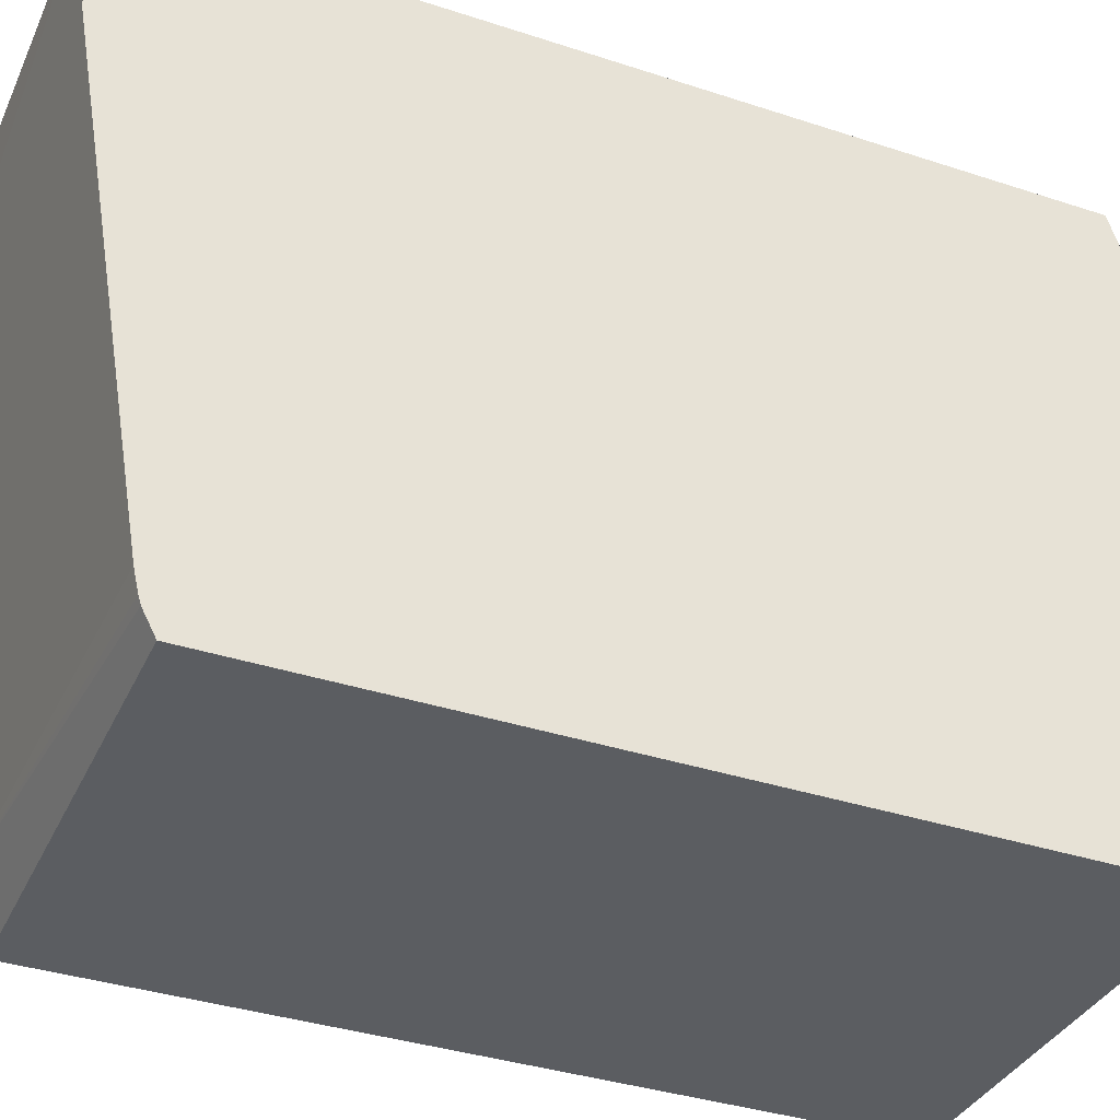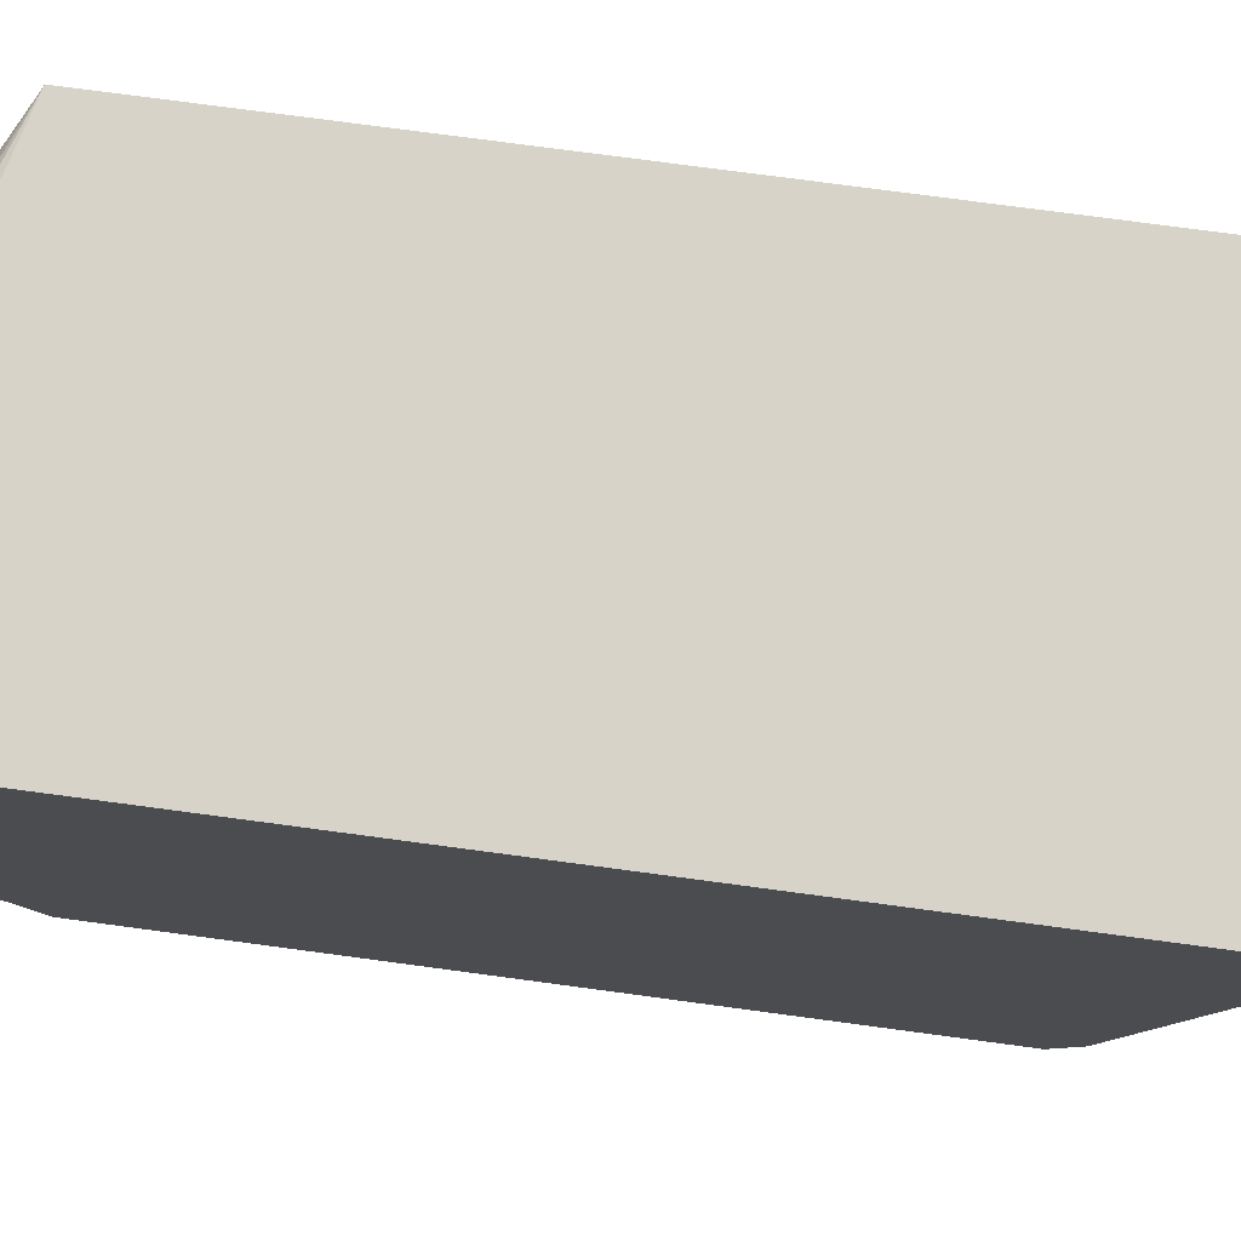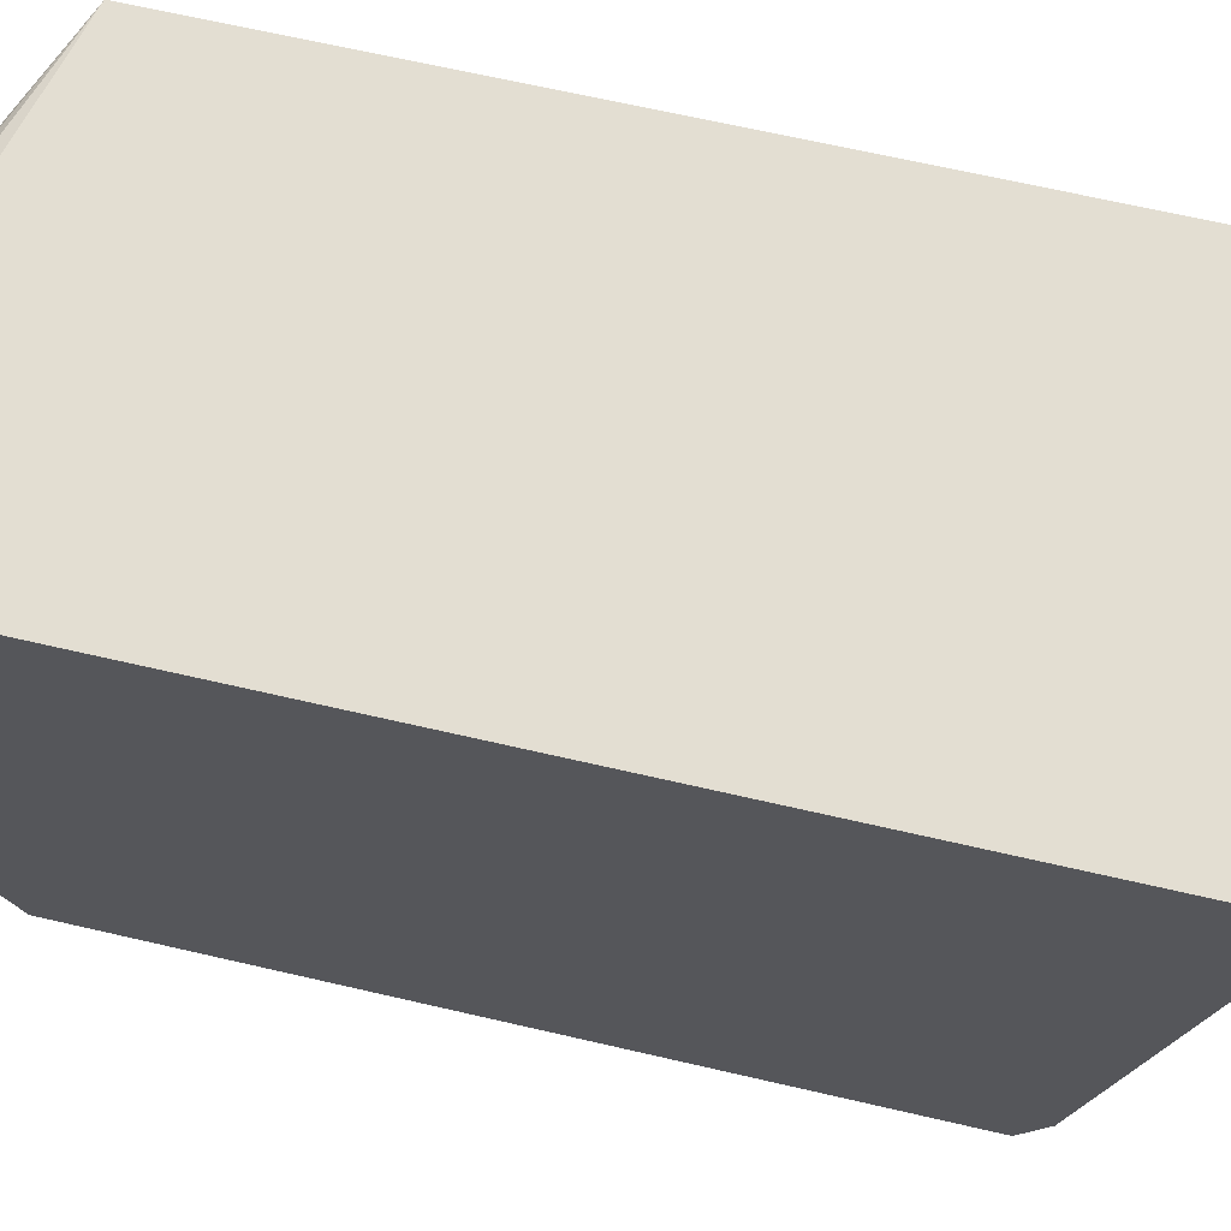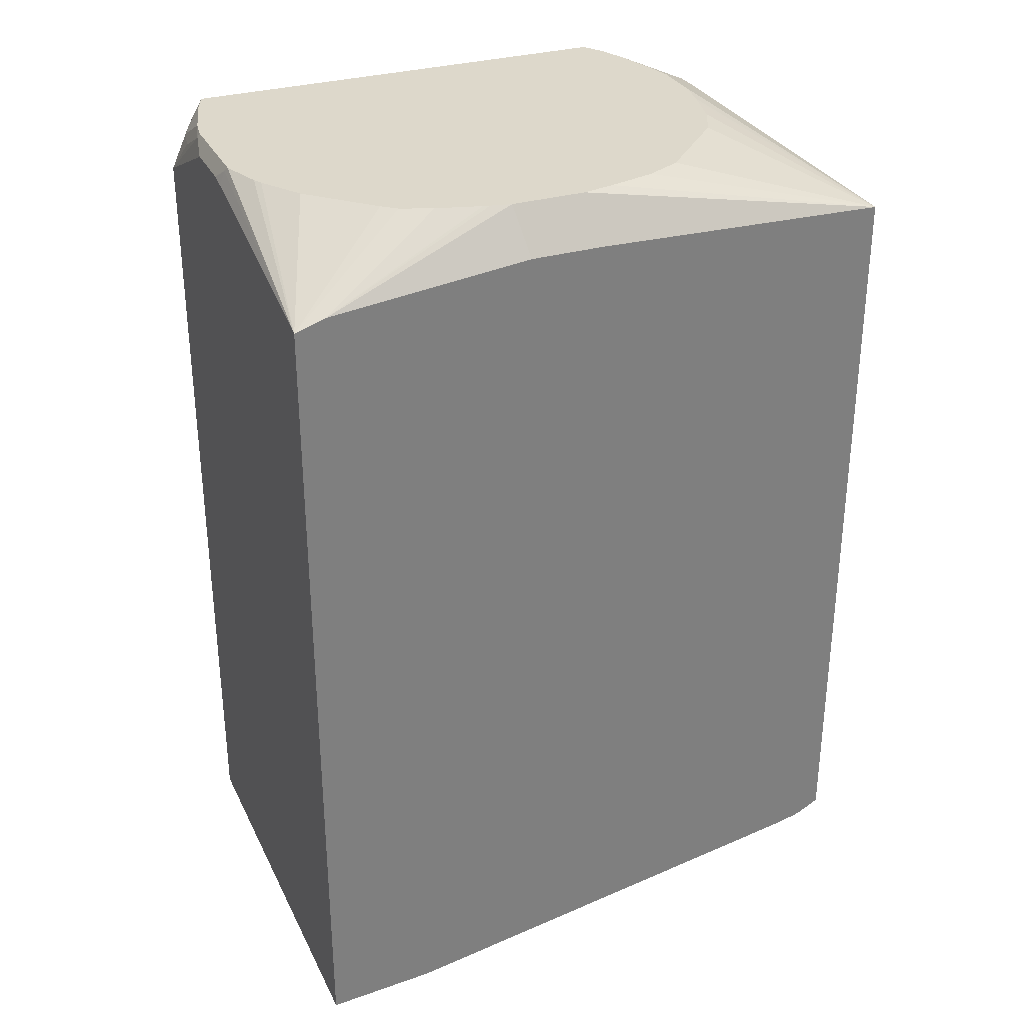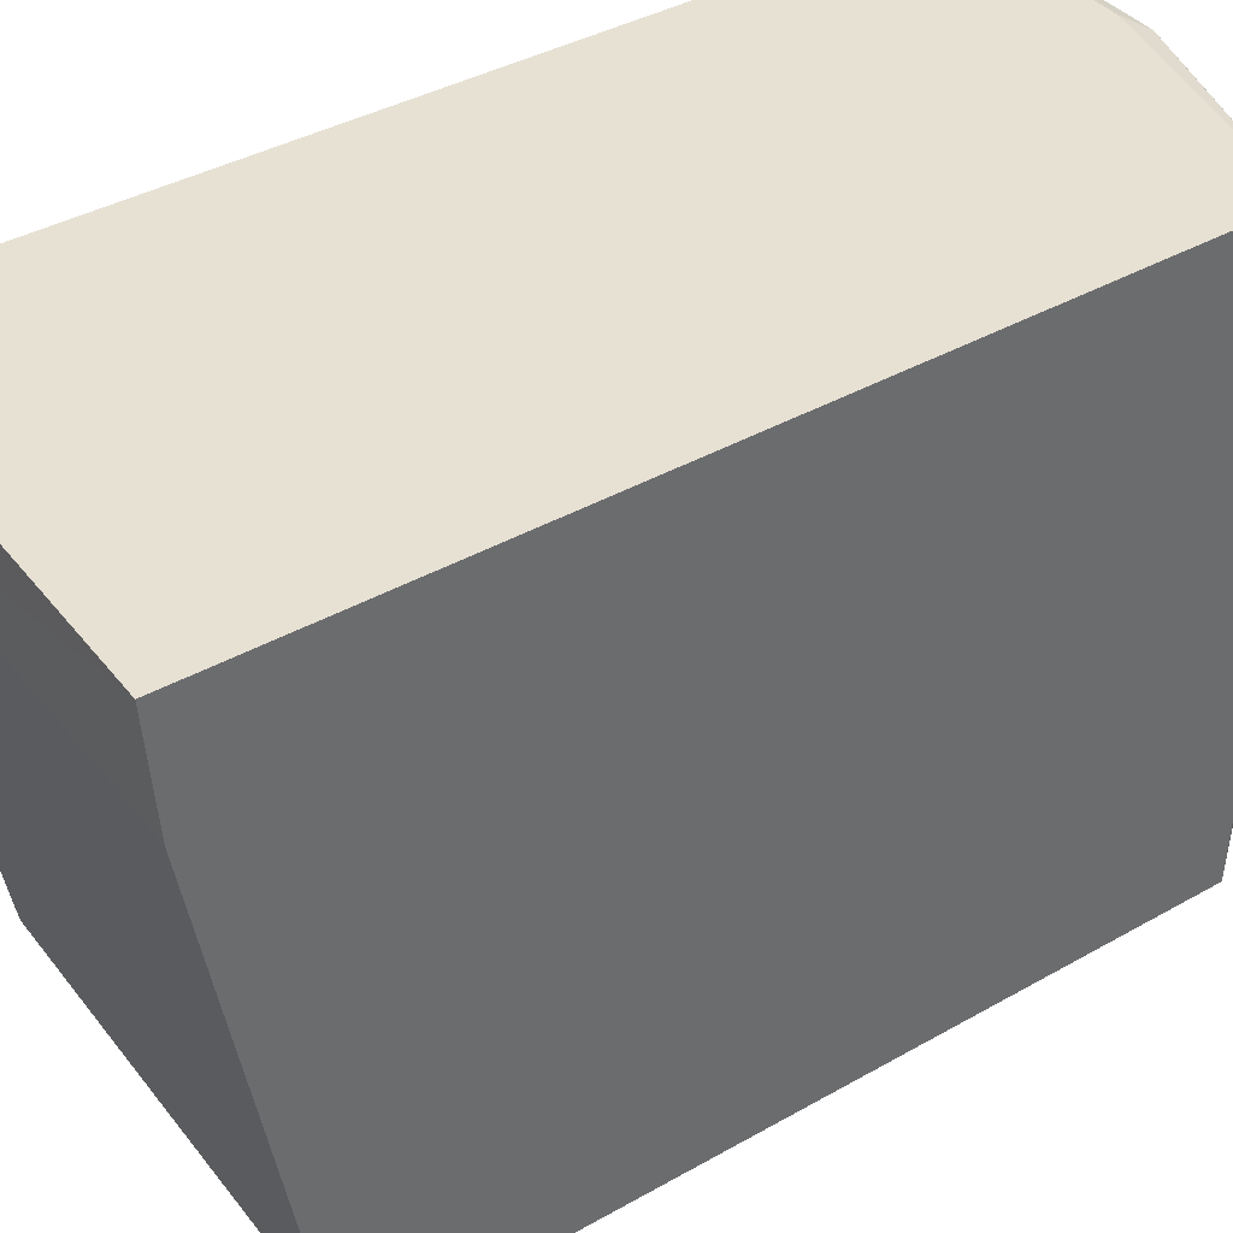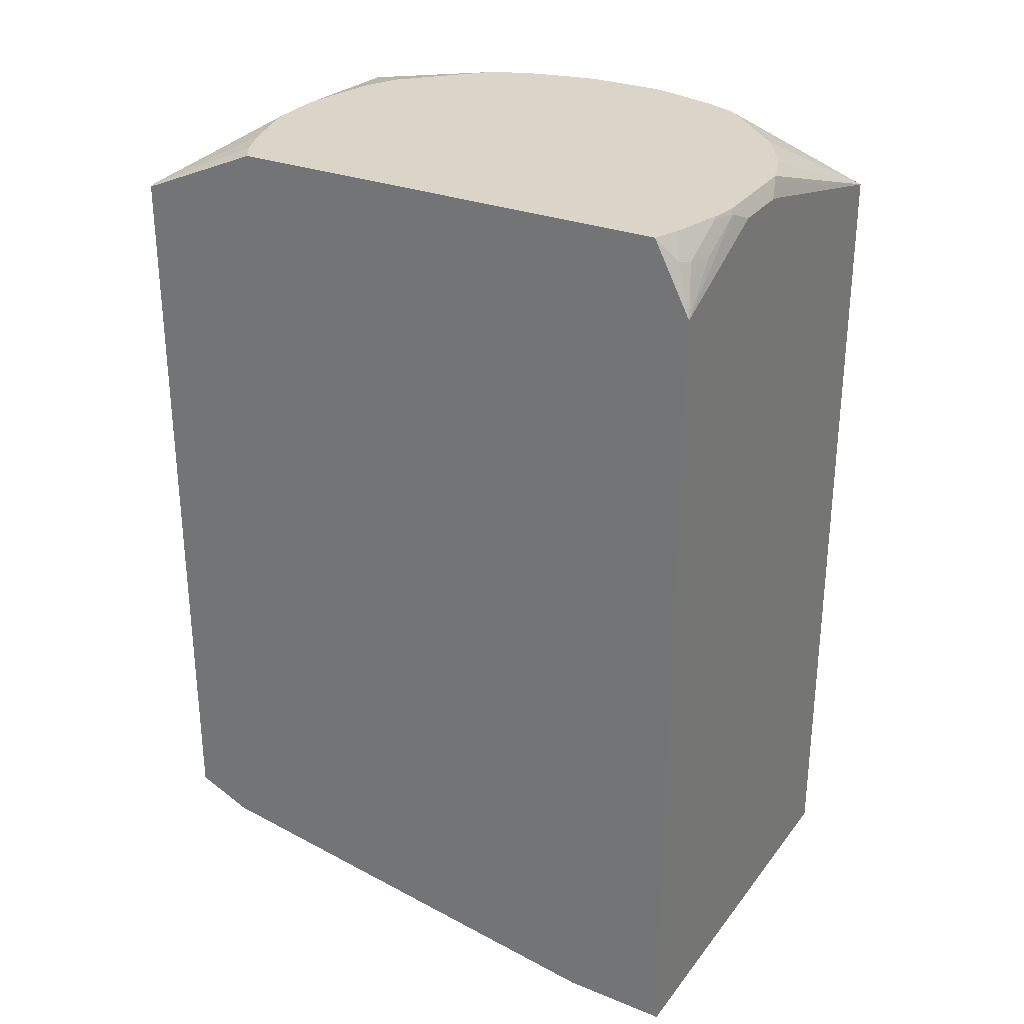
<metadata>
{"format":"obj","ext":"obj","renderer":"f3d","projection":"perspective","resolution":1024,"background":"white","views":[{"elev":-36.0,"azim":66.6,"up":"+Z"},{"elev":77.1,"azim":-82.4,"up":"+Z"},{"elev":67.7,"azim":-77.0,"up":"+Z"},{"elev":31.1,"azim":67.1,"up":"+Y"},{"elev":39.5,"azim":54.9,"up":"+Z"},{"elev":29.1,"azim":-60.4,"up":"+Y"}]}
</metadata>
<code>
v 0.3018 -0.3189 -0.168
v 0.05754 -0.3151 -0.168
v 0.05754 -0.3136 -0.2281
v 0.3018 -0.3148 -0.2306
v 0.3018 0.158 -0.168
v 0.05754 0.161 -0.168
v 0.3018 -0.3006 -0.3161
v 0.05754 -0.2708 -0.4846
v 0.3018 0.1638 -0.1853
v 0.2659 0.2022 -0.2399
v 0.2592 0.2022 -0.232
v 0.2307 0.2022 -0.2035
v 0.2255 0.2022 -0.1983
v 0.2021 0.2022 -0.1832
v 0.197 0.2022 -0.1806
v 0.1737 0.2022 -0.1724
v 0.1711 0.1995 -0.1711
v 0.1711 0.1913 -0.168
v 0.1283 0.1933 -0.168
v 0.114 0.1995 -0.1711
v 0.08555 0.1853 -0.1711
v 0.07129 0.1871 -0.1746
v 0.06417 0.1889 -0.1782
v 0.05754 0.2019 -0.1889
v 0.3018 -0.2721 -0.4871
v 0.05754 -0.2566 -0.5159
v 0.3018 -0.2681 -0.5032
v 0.3018 -0.2694 -0.4989
v 0.3018 0.1769 -0.3018
v 0.2838 0.2022 -0.2981
v 0.2812 0.2022 -0.2864
v 0.2802 0.2022 -0.2827
v 0.2731 0.2022 -0.2577
v 0.2673 0.2022 -0.2432
v 0.114 0.2022 -0.1724
v 0.1617 0.1933 -0.168
v 0.1013 0.2022 -0.1748
v 0.0998 0.2013 -0.1746
v 0.07129 0.2022 -0.1835
v 0.05785 0.2022 -0.1889
v 0.05754 0.2022 -0.1893
v 0.3018 -0.2613 -0.5159
v 0.05754 0.1712 -0.5159
v 0.3018 0.1769 -0.3446
v 0.2838 0.2022 -0.3408
v 0.1004 0.2022 -0.175
v 0.05754 0.2022 -0.4439
v 0.3018 0.1724 -0.5159
v 0.05982 0.1721 -0.5159
v 0.2802 0.2022 -0.3589
v 0.06885 0.2022 -0.4513
v 0.07545 0.1724 -0.5159
v 0.1555 0.2022 -0.4691
v 0.1737 0.2022 -0.4655
v 0.1791 0.2022 -0.4642
v 0.2008 0.2022 -0.4587
v 0.2164 0.2022 -0.4513
v 0.2209 0.2022 -0.449
v 0.2449 0.2022 -0.425
v 0.2592 0.2022 -0.4108
v 0.2637 0.2022 -0.4062
v 0.2659 0.2022 -0.4017
v 0.2734 0.2022 -0.3861
v 0.2767 0.2022 -0.3732
v 0.08667 0.2022 -0.4584
v 0.1116 0.2022 -0.4655
v 0.1154 0.2022 -0.4665
v 0.127 0.2022 -0.4691
f 10 12 11
f 17 36 18
f 16 35 19
f 16 19 36
f 16 36 17
f 22 39 23
f 20 22 21
f 20 35 37
f 20 37 38
f 20 38 22
f 22 38 39
f 10 13 12
f 19 35 20
f 10 14 13
f 10 66 65
f 10 16 15
f 10 35 16
f 10 37 35
f 10 46 37
f 10 39 46
f 10 40 39
f 10 41 40
f 10 47 41
f 10 51 47
f 10 65 51
f 10 67 66
f 10 68 67
f 10 53 68
f 23 39 40
f 10 15 14
f 23 40 24
f 48 63 64
f 26 42 27
f 10 54 53
f 49 68 52
f 49 67 68
f 49 66 67
f 49 65 66
f 49 51 65
f 48 62 63
f 48 61 62
f 48 60 61
f 48 59 60
f 48 58 59
f 48 57 58
f 48 56 57
f 48 55 56
f 24 40 41
f 48 54 55
f 48 68 53
f 48 52 68
f 47 51 49
f 45 48 50
f 44 48 45
f 43 47 49
f 38 46 39
f 37 46 38
f 29 45 30
f 29 44 45
f 26 48 42
f 26 52 48
f 26 49 52
f 26 43 49
f 48 53 54
f 10 55 54
f 48 64 50
f 10 57 56
f 5 12 13
f 5 11 12
f 5 10 11
f 5 9 10
f 3 8 7
f 3 7 4
f 2 8 3
f 2 26 8
f 2 43 26
f 2 47 43
f 2 41 47
f 2 24 41
f 2 6 24
f 1 6 2
f 5 13 14
f 1 19 6
f 1 18 36
f 1 5 18
f 1 9 5
f 1 29 9
f 1 44 29
f 1 48 44
f 1 42 48
f 1 28 27
f 10 56 55
f 1 25 28
f 1 7 25
f 1 4 7
f 1 3 4
f 1 2 3
f 1 36 19
f 5 14 15
f 1 27 42
f 5 16 17
f 5 15 16
f 10 58 57
f 10 59 58
f 10 60 59
f 10 62 61
f 10 63 62
f 10 64 63
f 10 50 64
f 10 45 50
f 10 30 45
f 10 31 30
f 10 32 31
f 10 33 32
f 10 34 33
f 9 34 10
f 10 61 60
f 9 32 33
f 9 33 34
f 6 19 20
f 6 20 21
f 5 17 18
f 6 22 23
f 6 23 24
f 7 8 25
f 6 21 22
f 8 26 27
f 8 27 28
f 8 28 25
f 9 29 30
f 9 30 31
f 9 31 32

</code>
